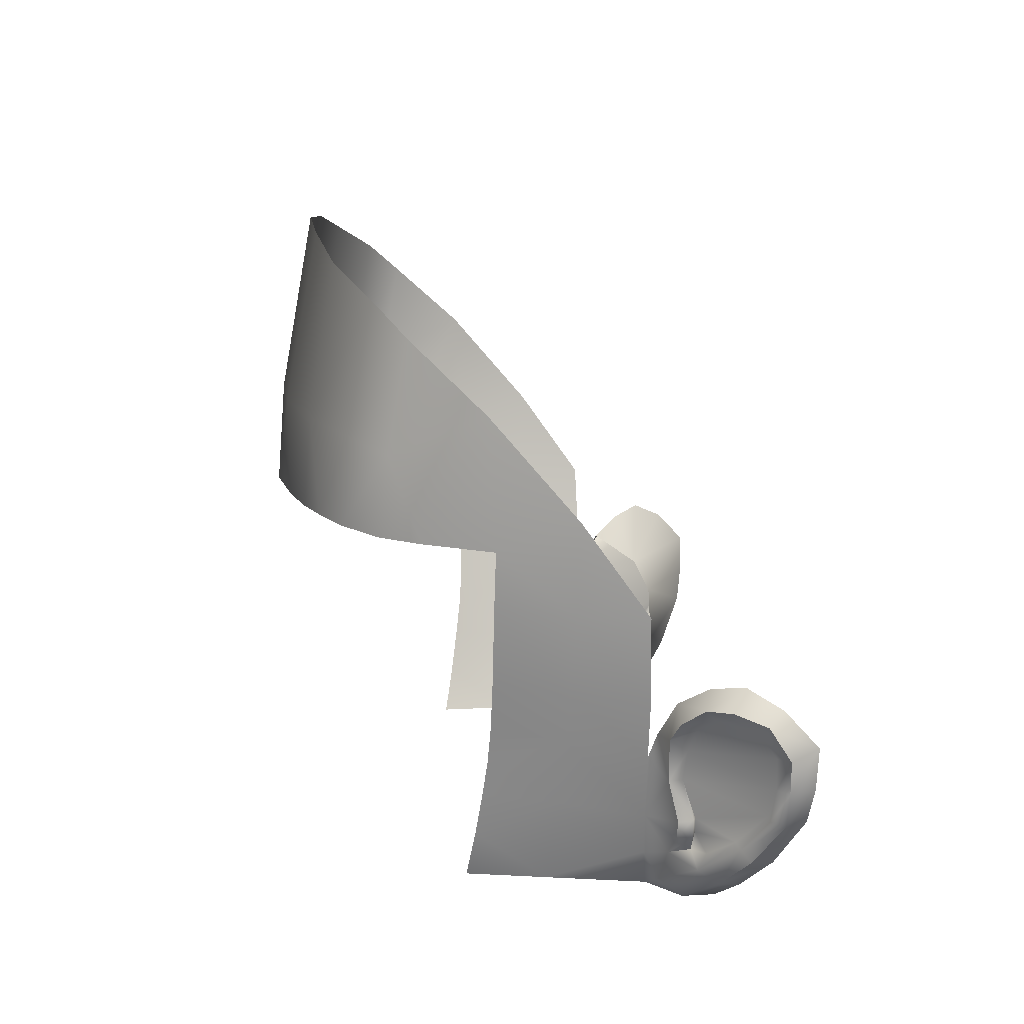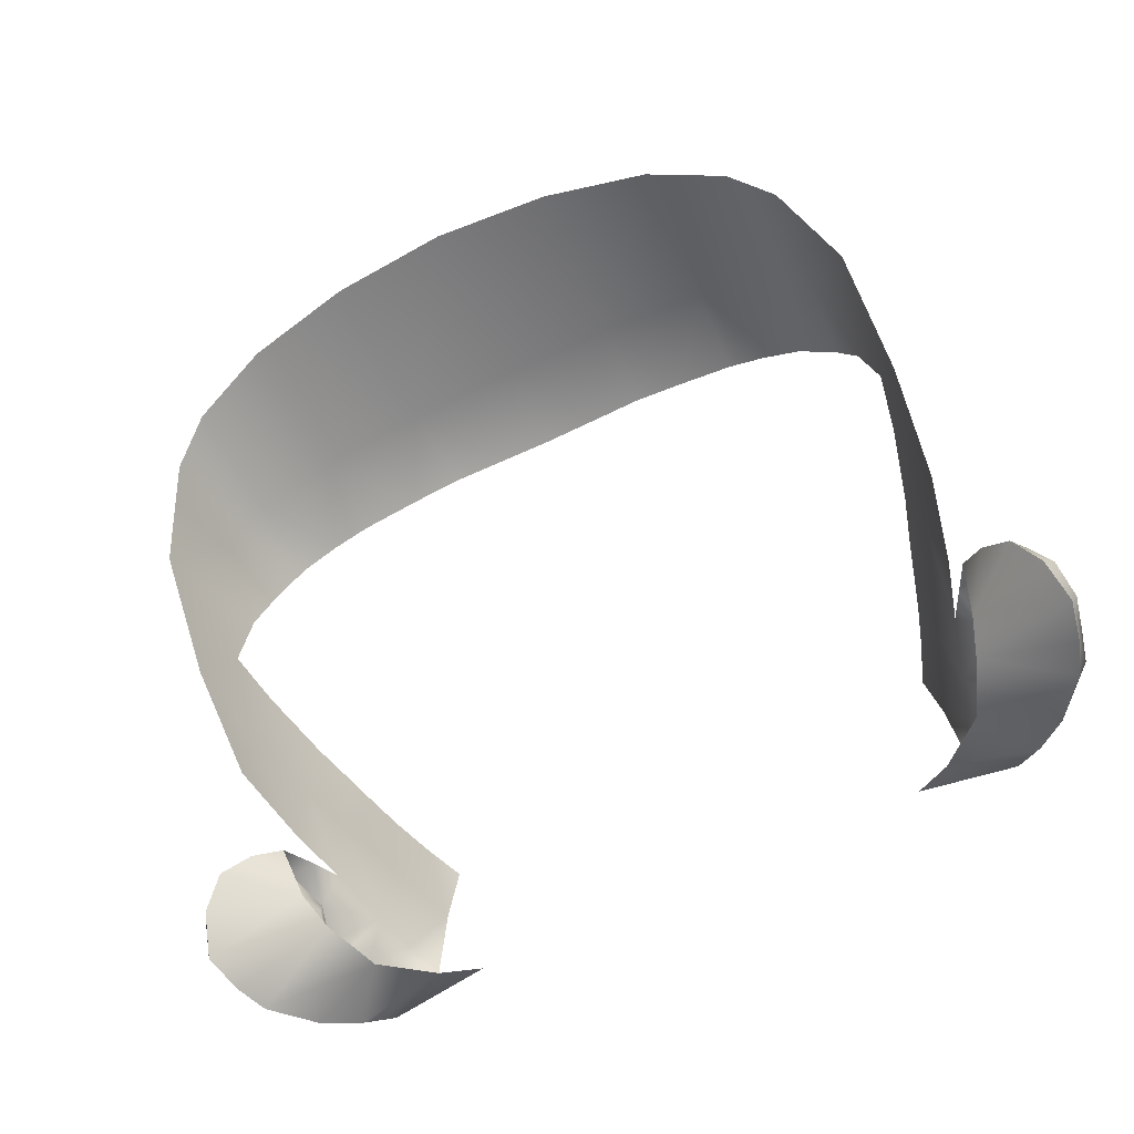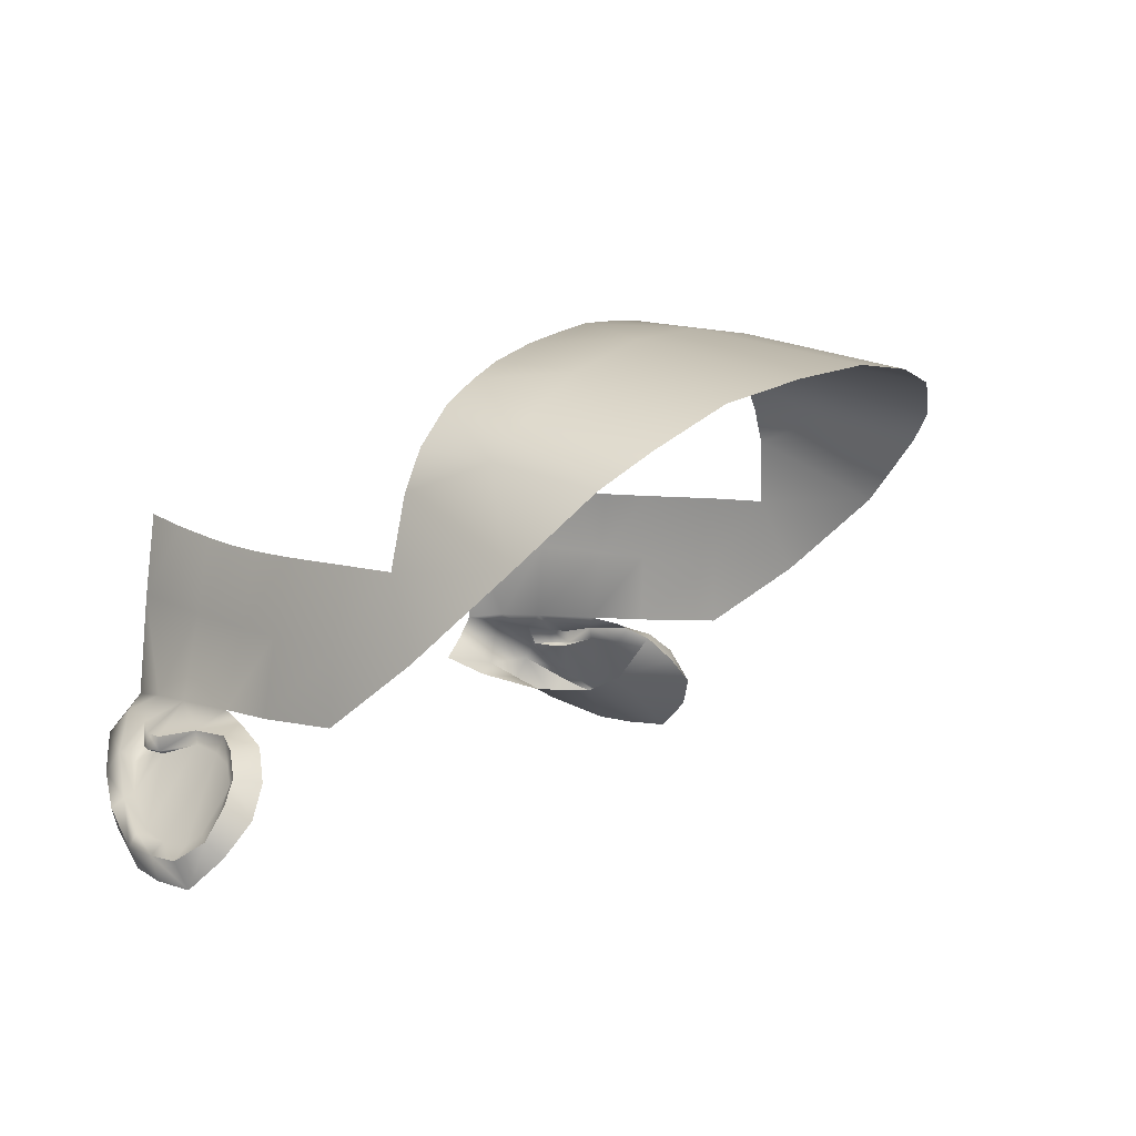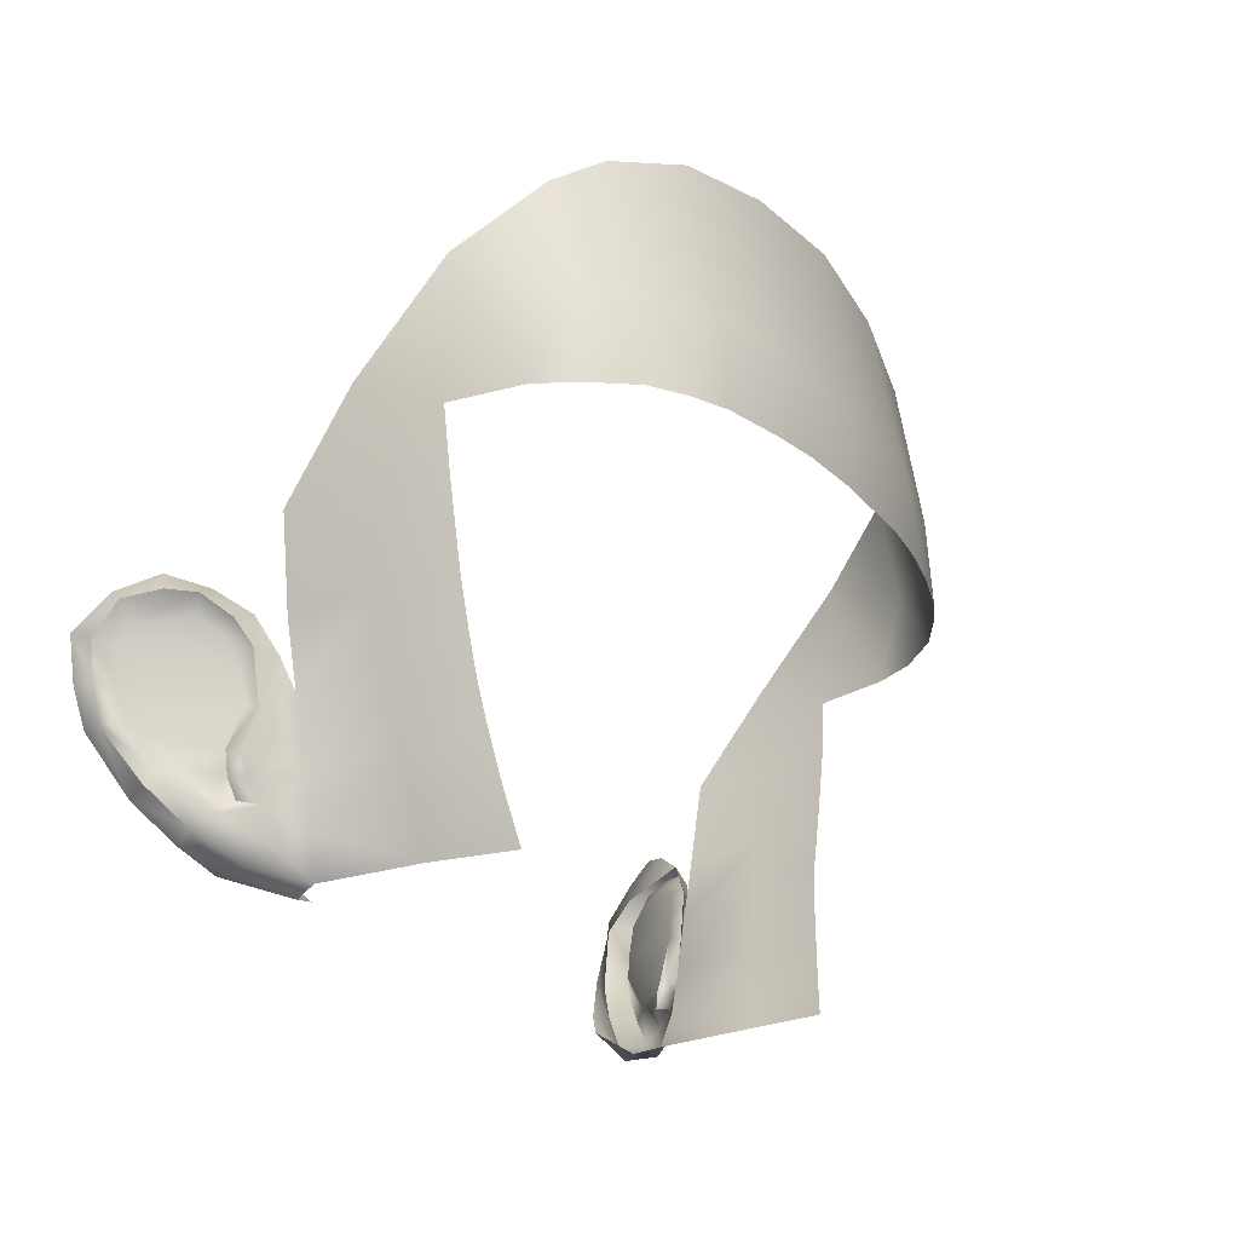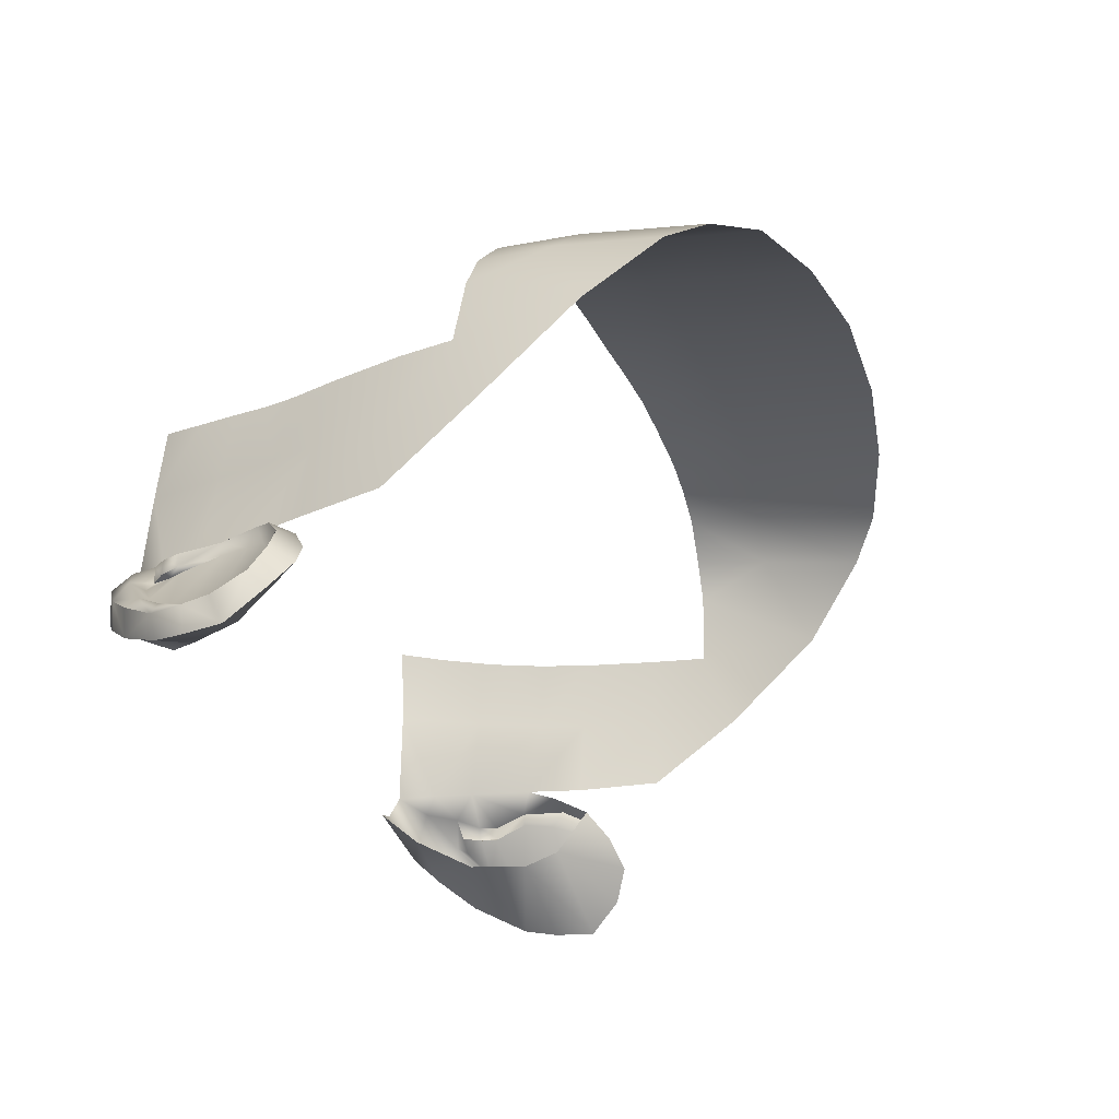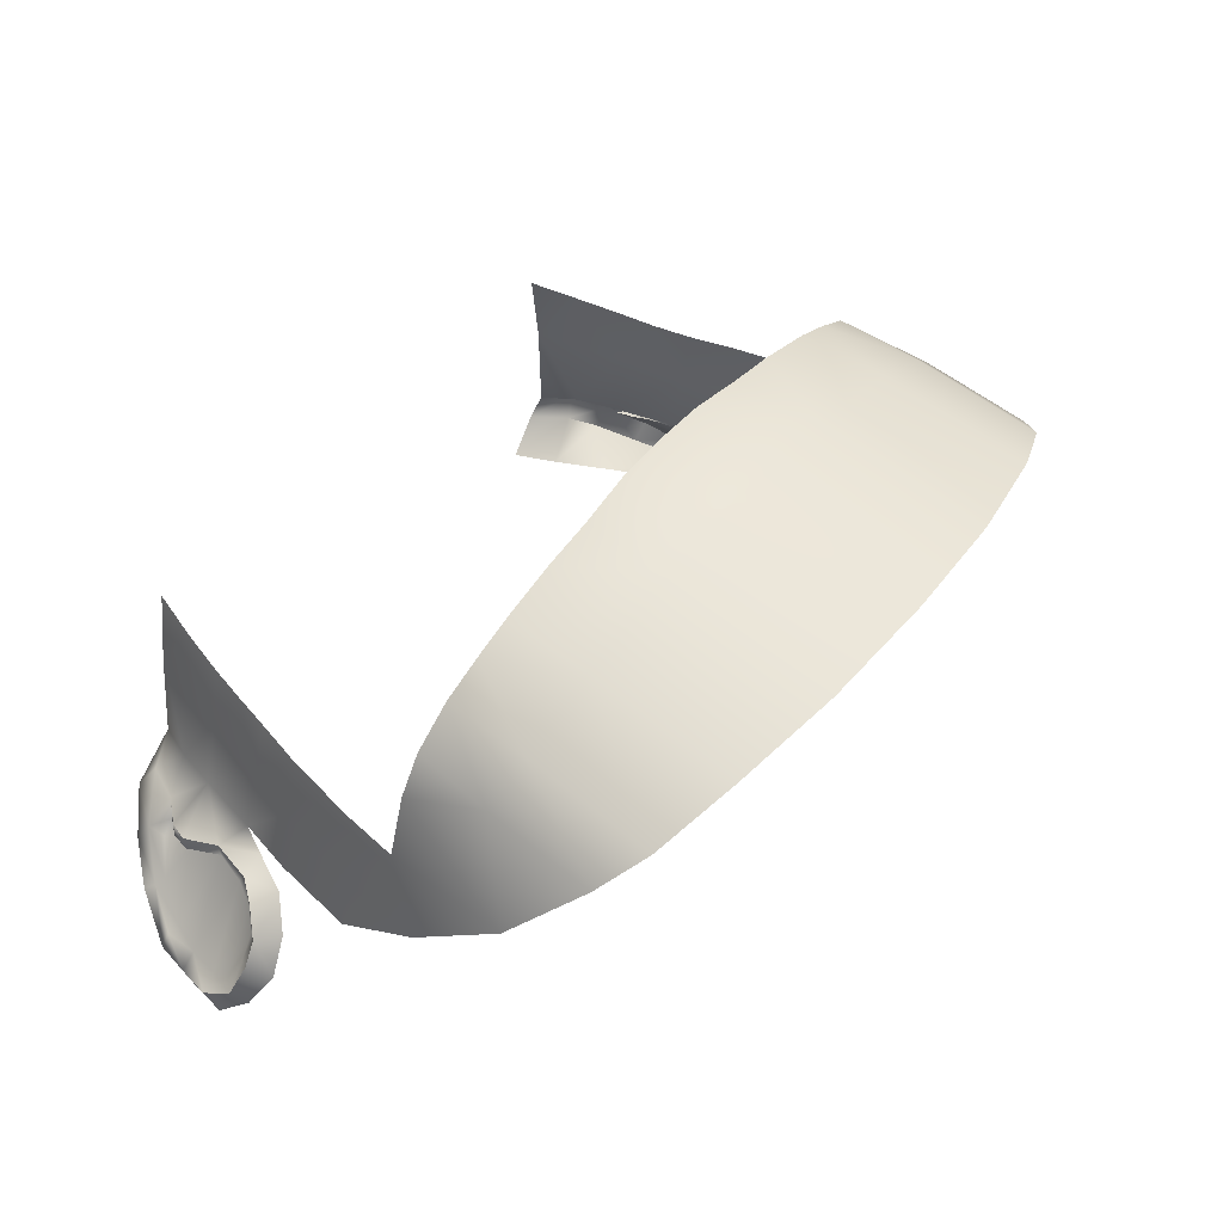
<metadata>
{"format":"obj","ext":"obj","renderer":"f3d","projection":"perspective","resolution":1024,"background":"white","views":[{"elev":11.8,"azim":86.2,"up":"+Y"},{"elev":-67.4,"azim":-154.8,"up":"+Z"},{"elev":7.3,"azim":120.8,"up":"+Z"},{"elev":-23.3,"azim":-61.9,"up":"+Y"},{"elev":-27.4,"azim":111.2,"up":"+Z"},{"elev":47.2,"azim":126.5,"up":"+Z"}]}
</metadata>
<code>
g M_Head
v 0.06139 -0.003398 0.03231
v 0.05812 -0.01076 0.03144
v 0.05669 -0.009877 0.05067
v 0.0619 0.007207 0.04898
v 0.06369 0.004869 0.0324
v 0.05763 -0.000239 0.06453
v 0.05452 -0.009535 0.06614
v 0.06027 0.008584 0.06327
v 0.06212 0.01577 0.06235
v 0.06593 0.02062 0.04784
v 0.06403 0.02299 0.06186
v 0.06691 0.0176 0.0324
v 0.06678 0.03234 0.06166
v 0.06862 0.03048 0.04733
v 0.07012 0.02912 0.03237
v 0.07027 0.04733 0.06153
v 0.07278 0.04643 0.04634
v 0.07358 0.04624 0.03296
v 0.07517 0.06462 0.04606
v 0.07213 0.05871 0.06129
v 0.07455 0.08401 0.06275
v 0.0695 0.05989 0.07479
v 0.06688 0.07582 0.08064
v 0.06523 0.06029 0.08239
v 0.06746 0.09709 0.07681
v 0.05833 0.06123 0.0895
v 0.05901 0.07803 0.08793
v 0.05978 0.1033 0.08318
v 0.05086 0.06174 0.09355
v 0.04424 0.07934 0.09525
v 0.04352 0.06201 0.09657
v 0.04479 0.1089 0.09029
v 0.02246 0.07931 0.1002
v 0.03196 0.062 0.09951
v 0.02367 0.1128 0.09382
v 0.02189 0.06205 0.1013
v 0.01075 0.06142 0.1028
v 1.387e-18 0.1142 0.09548
v 1.387e-18 0.07936 0.1017
v -0.02246 0.07931 0.1002
v 1.387e-18 0.06119 0.103
v -0.01075 0.06142 0.1028
v -0.02367 0.1128 0.09382
v -0.02189 0.06205 0.1013
v -0.04479 0.1089 0.09029
v -0.03196 0.062 0.09951
v -0.04424 0.07934 0.09525
v -0.04352 0.06201 0.09657
v -0.05978 0.1033 0.08318
v -0.05086 0.06174 0.09355
v -0.05901 0.07803 0.08793
v -0.06746 0.09709 0.07681
v -0.05833 0.06123 0.0895
v -0.06688 0.07582 0.08064
v -0.06523 0.06029 0.08239
v -0.0695 0.05989 0.07479
v -0.07455 0.08401 0.06275
v -0.07213 0.05871 0.06129
v -0.07517 0.06462 0.04606
v -0.07278 0.04643 0.04634
v -0.07358 0.04624 0.03296
v -0.07027 0.04733 0.06153
v -0.07012 0.02912 0.03237
v -0.06862 0.03048 0.04733
v -0.06678 0.03234 0.06166
v -0.06691 0.0176 0.0324
v -0.06593 0.02062 0.04784
v -0.06403 0.02299 0.06186
v -0.06369 0.004869 0.0324
v -0.06212 0.01577 0.06235
v -0.0619 0.007207 0.04898
v -0.06027 0.008584 0.06327
v -0.06139 -0.003398 0.03231
v -0.05763 -0.000239 0.06453
v -0.05669 -0.009877 0.05067
v -0.05812 -0.01076 0.03144
v -0.05452 -0.009535 0.06614
v 0.0703 0.02332 0.01829
v 0.07668 0.03363 0.0223
v 0.07241 0.02965 0.02772
v 0.08191 0.03529 0.0167
v 0.08589 0.03199 0.01034
v 0.08772 0.02542 0.004192
v 0.06782 0.01661 0.01492
v 0.08609 0.01707 0.004347
v 0.08381 0.01026 0.005338
v 0.06333 0.005258 0.01474
v 0.07765 0.0002429 0.01014
v 0.07191 -0.006231 0.0153
v 0.05428 -0.004229 0.01885
v 0.06675 -0.0102 0.01923
v 0.04712 -0.009508 0.02338
v 0.05588 -0.01201 0.0267
v 0.06995 0.0002577 0.02444
v 0.07254 0.003266 0.02447
v 0.0715 0.004263 0.02395
v 0.07377 0.00731 0.02476
v 0.07263 0.007288 0.0241
v 0.07182 0.01469 0.02646
v 0.07184 0.01441 0.02906
v 0.07366 0.006962 0.02742
v 0.0723 0.003273 0.02752
v 0.07254 0.003266 0.02447
v 0.06855 -0.000751 0.0286
v 0.06995 0.0002577 0.02444
v 0.07381 0.02091 0.02586
v 0.07445 0.02315 0.02937
v 0.06369 0.004869 0.0324
v 0.07366 0.006962 0.02742
v 0.07184 0.01441 0.02906
v 0.06691 0.0176 0.0324
v 0.06954 0.02302 0.03094
v 0.07445 0.02315 0.02937
v 0.07241 0.02965 0.02772
v 0.07762 0.02718 0.02778
v 0.0814 0.03081 0.0237
v 0.07668 0.03363 0.0223
v 0.08191 0.03529 0.0167
v 0.08457 0.03116 0.01918
v 0.08781 0.02942 0.01338
v 0.08589 0.03199 0.01034
v 0.08772 0.02542 0.004192
v 0.08892 0.02325 0.009408
v 0.08744 0.0167 0.009251
v 0.08609 0.01707 0.004347
v 0.08587 0.01015 0.009465
v 0.08381 0.01026 0.005338
v 0.07765 0.0002429 0.01014
v 0.08043 0.001242 0.01471
v 0.07471 -0.004994 0.01969
v 0.07191 -0.006231 0.0153
v 0.06675 -0.0102 0.01923
v 0.06808 -0.009837 0.02559
v 0.07341 -0.00265 0.02356
v 0.05588 -0.01201 0.0267
v 0.05812 -0.01076 0.03144
v 0.0657 -0.007103 0.02978
v 0.06139 -0.003398 0.03231
v 0.06995 0.0002577 0.02444
v 0.07945 0.003489 0.01658
v 0.08043 0.001242 0.01471
v 0.07254 0.000237 0.02181
v 0.0715 0.004263 0.02395
v 0.07746 0.004229 0.01717
v 0.07263 0.007288 0.0241
v 0.08155 0.01064 0.01204
v 0.08416 0.01047 0.01214
v 0.08395 0.01645 0.01106
v 0.08892 0.02325 0.009408
v 0.08518 0.02278 0.01136
v 0.08781 0.02942 0.01338
v 0.07644 0.02553 0.02466
v 0.07762 0.02718 0.02778
v 0.08472 0.02624 0.0138
v 0.07915 0.02815 0.02169
v 0.0814 0.03081 0.0237
v 0.08277 0.02865 0.01762
v 0.08457 0.03116 0.01918
v -0.07668 0.03363 0.0223
v -0.0703 0.02332 0.01829
v -0.07241 0.02965 0.02772
v -0.08191 0.03529 0.0167
v -0.08589 0.03199 0.01034
v -0.08772 0.02542 0.004192
v -0.06782 0.01661 0.01492
v -0.08609 0.01707 0.004347
v -0.08381 0.01026 0.005338
v -0.06333 0.005258 0.01474
v -0.07765 0.0002429 0.01014
v -0.07191 -0.006231 0.0153
v -0.05428 -0.004229 0.01885
v -0.06675 -0.0102 0.01923
v -0.04712 -0.009508 0.02338
v -0.05588 -0.01201 0.0267
v -0.07254 0.003266 0.02447
v -0.06995 0.0002577 0.02444
v -0.0715 0.004263 0.02395
v -0.07377 0.00731 0.02476
v -0.07263 0.007288 0.0241
v -0.07182 0.01469 0.02646
v -0.07184 0.01441 0.02906
v -0.07366 0.006962 0.02742
v -0.0723 0.003273 0.02752
v -0.07254 0.003266 0.02447
v -0.06855 -0.000751 0.0286
v -0.06995 0.0002577 0.02444
v -0.07381 0.02091 0.02586
v -0.07445 0.02315 0.02937
v -0.06369 0.004869 0.0324
v -0.07366 0.006962 0.02742
v -0.07184 0.01441 0.02906
v -0.06691 0.0176 0.0324
v -0.06954 0.02302 0.03094
v -0.07445 0.02315 0.02937
v -0.07241 0.02965 0.02772
v -0.07762 0.02718 0.02778
v -0.0814 0.03081 0.0237
v -0.07668 0.03363 0.0223
v -0.08191 0.03529 0.0167
v -0.08457 0.03116 0.01918
v -0.08781 0.02942 0.01338
v -0.08589 0.03199 0.01034
v -0.08772 0.02542 0.004192
v -0.08892 0.02325 0.009408
v -0.08744 0.0167 0.009251
v -0.08609 0.01707 0.004347
v -0.08587 0.01015 0.009465
v -0.08381 0.01026 0.005338
v -0.07765 0.0002429 0.01014
v -0.08043 0.001242 0.01471
v -0.07471 -0.004994 0.01969
v -0.07191 -0.006231 0.0153
v -0.06675 -0.0102 0.01923
v -0.06808 -0.009837 0.02559
v -0.07341 -0.00265 0.02356
v -0.05588 -0.01201 0.0267
v -0.05812 -0.01076 0.03144
v -0.0657 -0.007103 0.02978
v -0.06139 -0.003398 0.03231
v -0.06995 0.0002577 0.02444
v -0.07945 0.003489 0.01658
v -0.08043 0.001242 0.01471
v -0.07254 0.000237 0.02181
v -0.0715 0.004263 0.02395
v -0.07746 0.004229 0.01717
v -0.07263 0.007288 0.0241
v -0.08155 0.01064 0.01204
v -0.08416 0.01047 0.01214
v -0.08395 0.01645 0.01106
v -0.08892 0.02325 0.009408
v -0.08518 0.02278 0.01136
v -0.08781 0.02942 0.01338
v -0.07644 0.02553 0.02466
v -0.07762 0.02718 0.02778
v -0.08472 0.02624 0.0138
v -0.07915 0.02815 0.02169
v -0.0814 0.03081 0.0237
v -0.08277 0.02865 0.01762
v -0.08457 0.03116 0.01918
g M_Head_0
f 3 2 1
f 3 1 4
f 5 4 1
f 4 6 3
f 6 7 3
f 4 8 6
f 4 9 8
f 4 5 10
f 4 10 9
f 11 9 10
f 12 10 5
f 11 10 13
f 10 12 14
f 10 14 13
f 15 14 12
f 13 14 16
f 15 17 14
f 14 17 16
f 18 17 15
f 19 17 18
f 16 17 20
f 19 20 17
f 19 21 20
f 20 21 22
f 23 22 21
f 23 24 22
f 21 25 23
f 24 23 26
f 27 23 25
f 27 26 23
f 27 25 28
f 27 29 26
f 30 27 28
f 27 30 29
f 31 29 30
f 28 32 30
f 32 33 30
f 31 30 34
f 30 33 34
f 32 35 33
f 36 34 33
f 37 36 33
f 33 35 38
f 33 39 37
f 39 33 38
f 39 38 40
f 41 37 39
f 41 39 42
f 40 42 39
f 40 38 43
f 42 40 44
f 45 40 43
f 44 40 46
f 45 47 40
f 47 46 40
f 48 46 47
f 49 47 45
f 48 47 50
f 47 49 51
f 51 50 47
f 51 49 52
f 51 53 50
f 51 52 54
f 51 54 53
f 55 53 54
f 54 56 55
f 57 54 52
f 54 57 56
f 58 56 57
f 59 58 57
f 59 60 58
f 59 61 60
f 62 58 60
f 61 63 60
f 64 62 60
f 63 64 60
f 65 62 64
f 63 66 64
f 67 65 64
f 67 64 66
f 68 65 67
f 66 69 67
f 68 67 70
f 71 67 69
f 71 70 67
f 71 72 70
f 69 73 71
f 71 74 72
f 75 71 73
f 71 75 74
f 75 73 76
f 74 75 77
f 80 79 78
f 79 81 78
f 78 81 82
f 82 83 78
f 78 83 84
f 83 85 84
f 84 85 86
f 84 86 87
f 88 87 86
f 87 88 89
f 89 90 87
f 90 89 91
f 92 90 91
f 92 91 93
f 96 95 94
f 97 95 96
f 96 98 97
f 97 98 99
f 100 97 99
f 101 97 100
f 101 102 97
f 102 103 97
f 102 104 103
f 105 103 104
f 99 106 100
f 100 106 107
f 104 102 108
f 102 109 108
f 109 110 108
f 111 108 110
f 112 111 110
f 112 110 113
f 114 112 113
f 113 115 114
f 114 115 116
f 117 114 116
f 116 118 117
f 116 119 118
f 118 119 120
f 118 120 121
f 121 120 122
f 122 120 123
f 123 124 122
f 125 122 124
f 124 126 125
f 127 125 126
f 127 126 128
f 126 129 128
f 128 129 130
f 128 130 131
f 132 131 130
f 132 130 133
f 130 134 133
f 133 135 132
f 136 135 133
f 133 137 136
f 133 134 137
f 137 138 136
f 137 104 138
f 104 137 134
f 108 138 104
f 104 134 139
f 134 130 140
f 141 140 130
f 126 140 141
f 134 142 139
f 139 142 143
f 144 142 134
f 143 142 144
f 134 140 144
f 144 145 143
f 144 146 145
f 144 140 146
f 99 145 146
f 126 147 140
f 140 147 146
f 124 147 126
f 146 148 99
f 146 147 148
f 124 148 147
f 149 148 124
f 99 148 106
f 150 148 149
f 150 106 148
f 150 149 151
f 152 106 150
f 152 107 106
f 152 153 107
f 151 154 150
f 150 154 152
f 152 155 153
f 154 155 152
f 156 153 155
f 157 154 151
f 157 155 154
f 156 155 157
f 151 158 157
f 157 158 156
f 161 160 159
f 159 160 162
f 160 163 162
f 163 160 164
f 160 165 164
f 164 165 166
f 165 167 166
f 165 168 167
f 169 167 168
f 168 170 169
f 170 168 171
f 171 172 170
f 173 172 171
f 173 174 172
f 177 176 175
f 178 177 175
f 177 178 179
f 178 180 179
f 181 180 178
f 182 181 178
f 182 178 183
f 183 178 184
f 183 184 185
f 186 185 184
f 180 181 187
f 181 188 187
f 185 189 183
f 183 189 190
f 190 189 191
f 192 191 189
f 193 191 192
f 193 194 191
f 195 194 193
f 194 195 196
f 195 197 196
f 198 197 195
f 197 198 199
f 197 199 200
f 199 201 200
f 199 202 201
f 202 203 201
f 203 204 201
f 204 203 205
f 206 205 203
f 205 206 207
f 208 207 206
f 208 209 207
f 207 209 210
f 209 211 210
f 209 212 211
f 213 211 212
f 213 214 211
f 211 214 215
f 214 213 216
f 217 214 216
f 214 217 218
f 214 218 215
f 217 219 218
f 218 219 185
f 185 215 218
f 189 185 219
f 185 220 215
f 215 221 211
f 222 211 221
f 207 222 221
f 215 220 223
f 220 224 223
f 225 215 223
f 224 225 223
f 215 225 221
f 225 224 226
f 225 226 227
f 225 227 221
f 180 227 226
f 207 221 228
f 221 227 228
f 205 207 228
f 227 180 229
f 227 229 228
f 205 228 229
f 230 205 229
f 180 187 229
f 231 230 229
f 231 229 187
f 231 232 230
f 233 231 187
f 233 187 188
f 233 188 234
f 232 231 235
f 231 233 235
f 233 234 236
f 235 233 236
f 237 236 234
f 238 232 235
f 238 235 236
f 237 238 236
f 232 238 239
f 238 237 239

</code>
